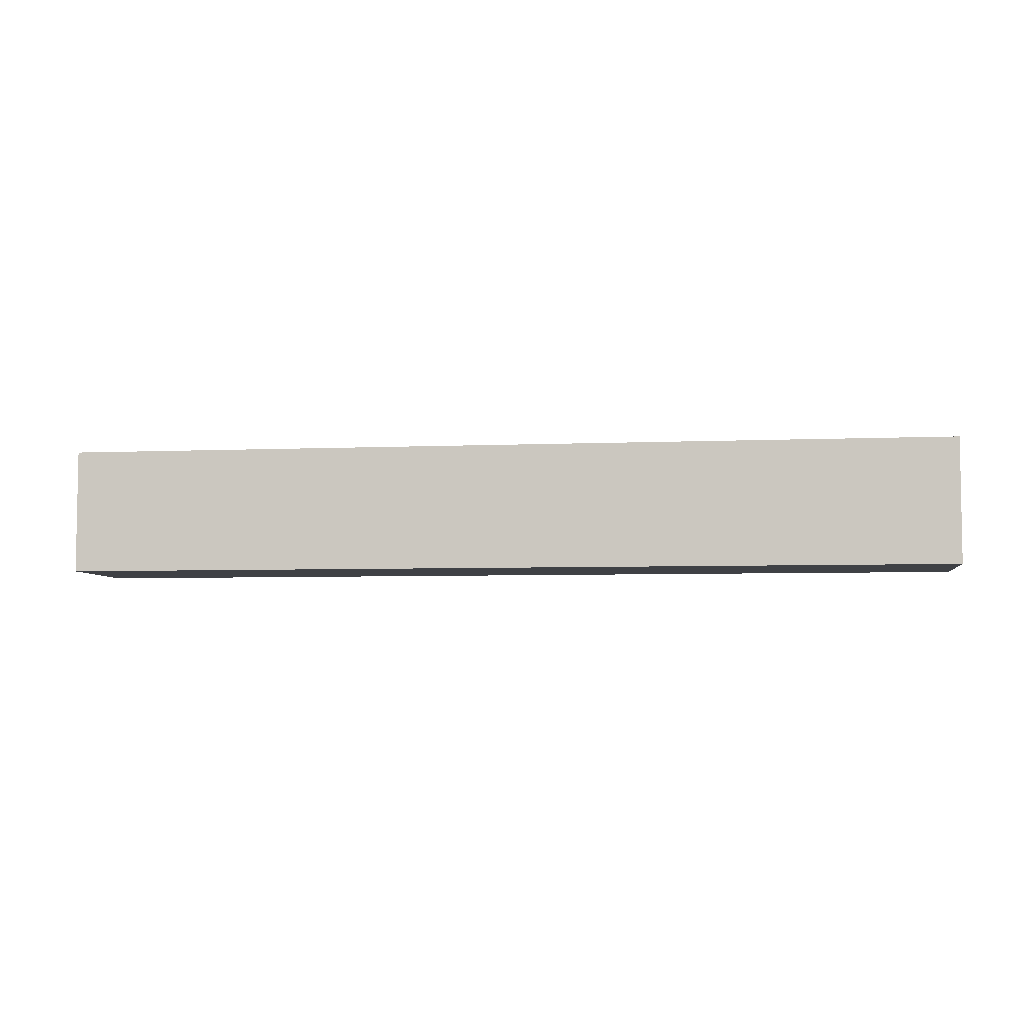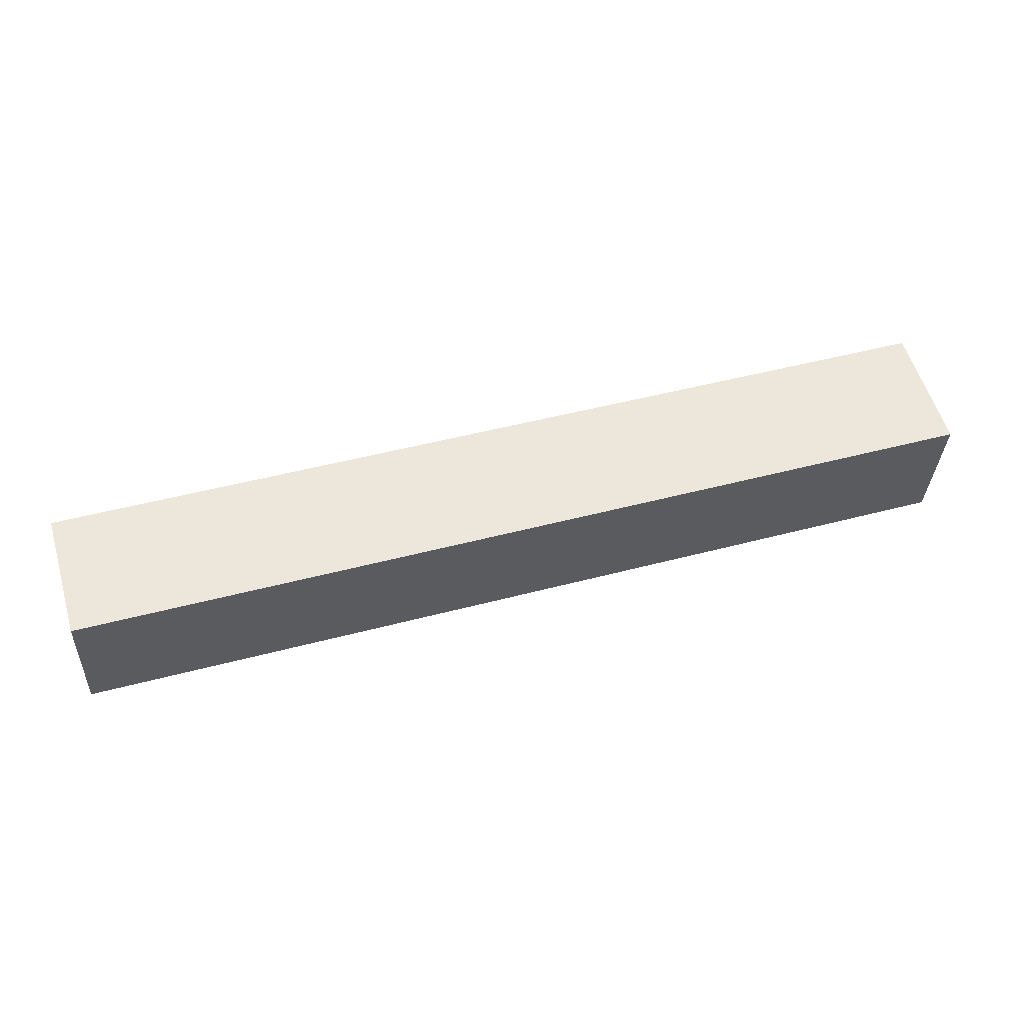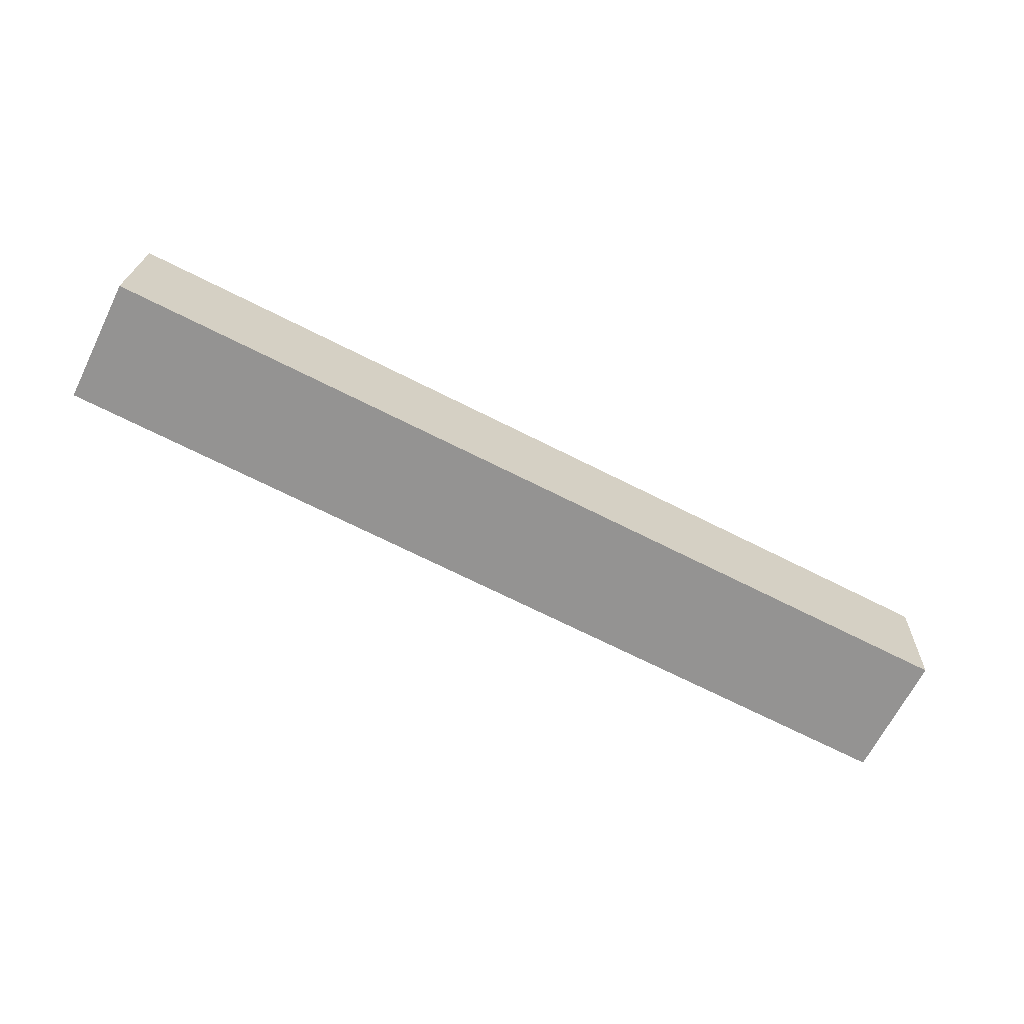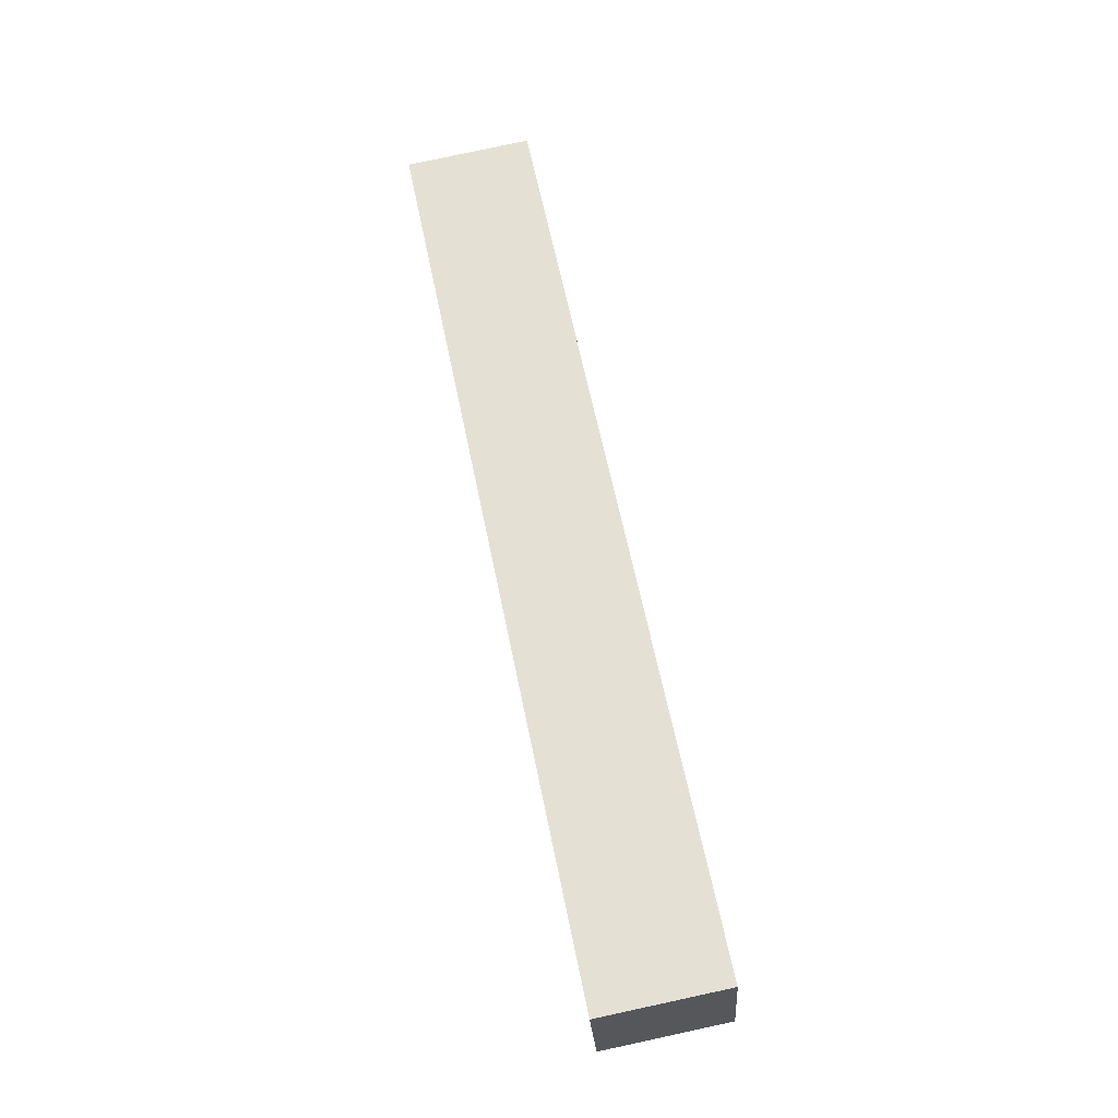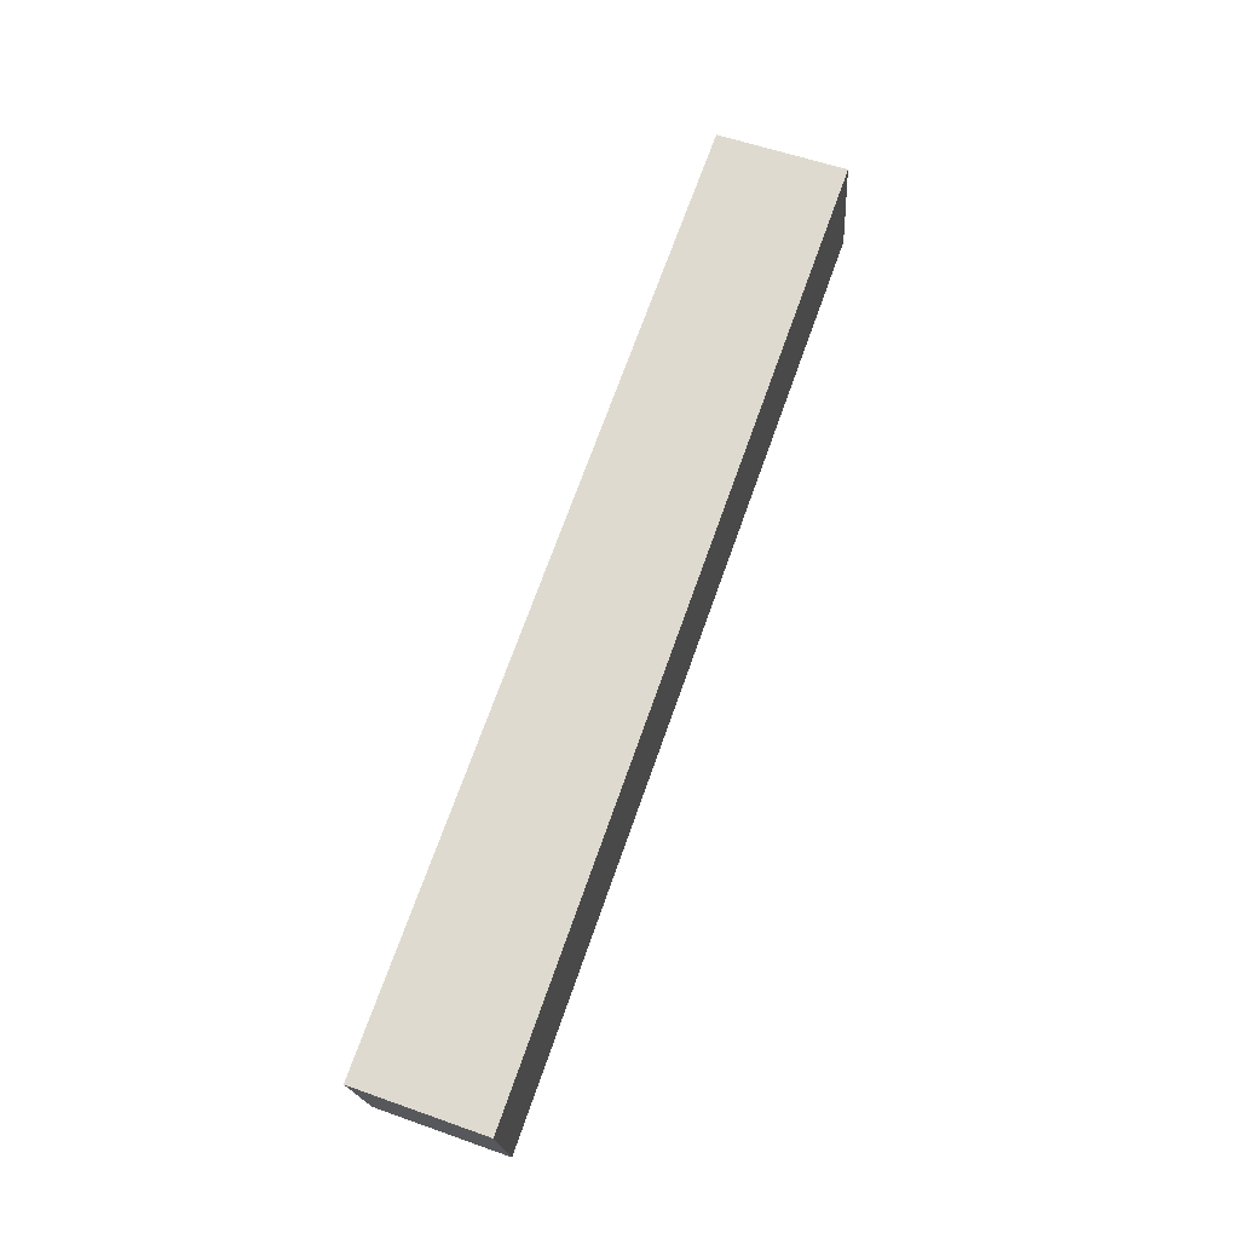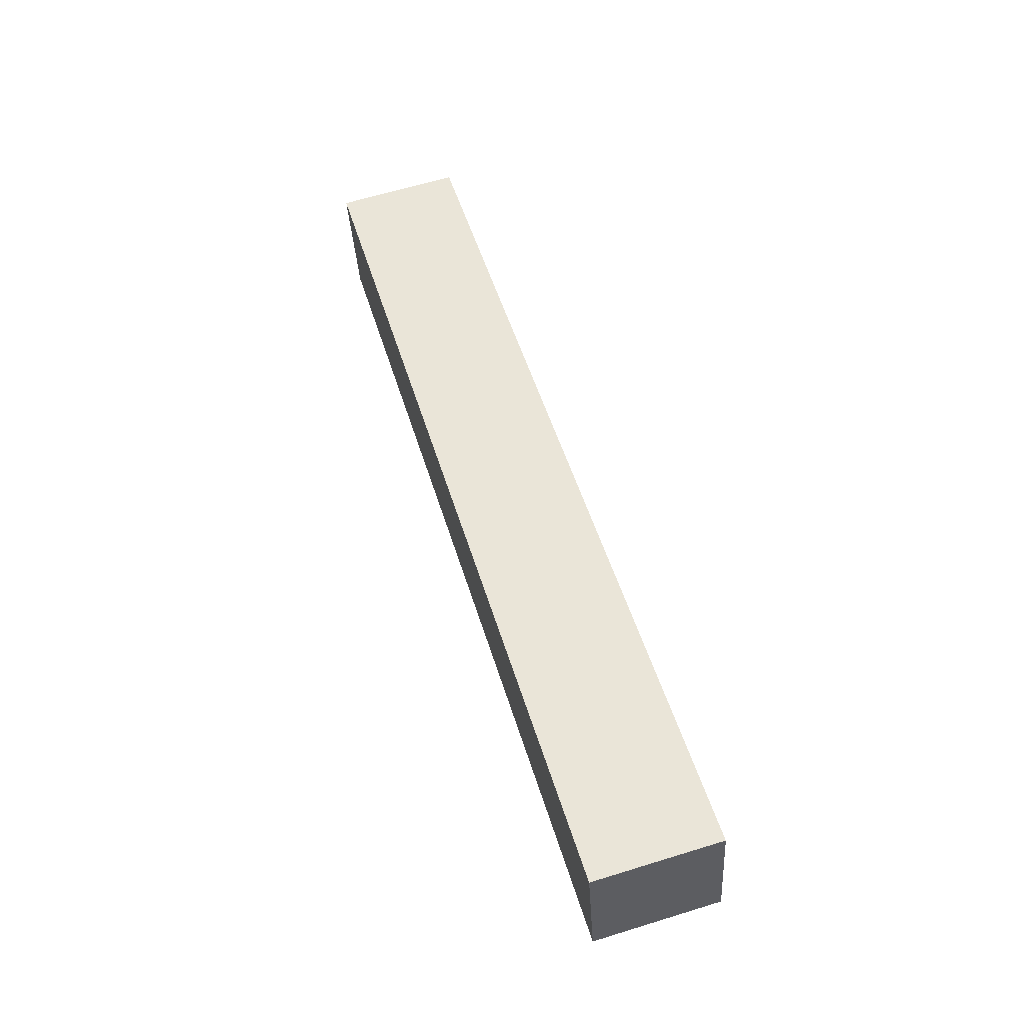
<metadata>
{"format":"obj","ext":"obj","renderer":"f3d","projection":"perspective","resolution":1024,"background":"white","views":[{"elev":-1.7,"azim":4.1,"up":"+Z"},{"elev":61.0,"azim":-16.8,"up":"+Y"},{"elev":-70.3,"azim":149.6,"up":"+Z"},{"elev":62.3,"azim":-105.4,"up":"+Z"},{"elev":70.0,"azim":-74.3,"up":"+Z"},{"elev":51.3,"azim":-110.6,"up":"+Z"}]}
</metadata>
<code>
v 0.5711 -0.124 -0.0694
v 0.5705 -0.1131 0.09023
v 0.5813 0.04615 0.07947
v 0.582 0.03532 -0.08016
v -0.5813 -0.04615 -0.07947
v -0.5705 0.1131 -0.09023
v -0.5711 0.124 0.0694
v -0.582 -0.03532 0.08016
o group1534608205
g mesh1534608205
f 4 3 2 1
f 8 7 6 5
f 2 8 5 1
f 6 7 3 4
f 5 6 4 1
f 3 7 8 2

</code>
